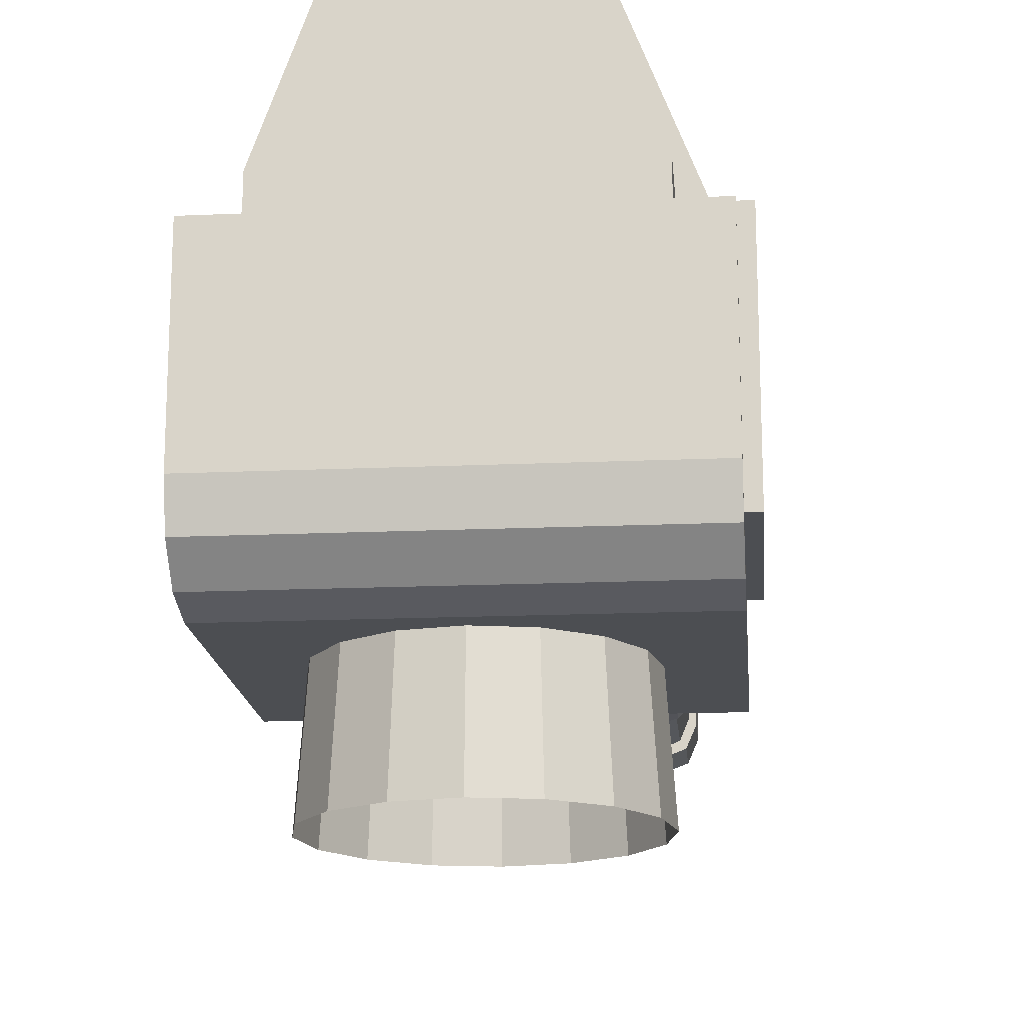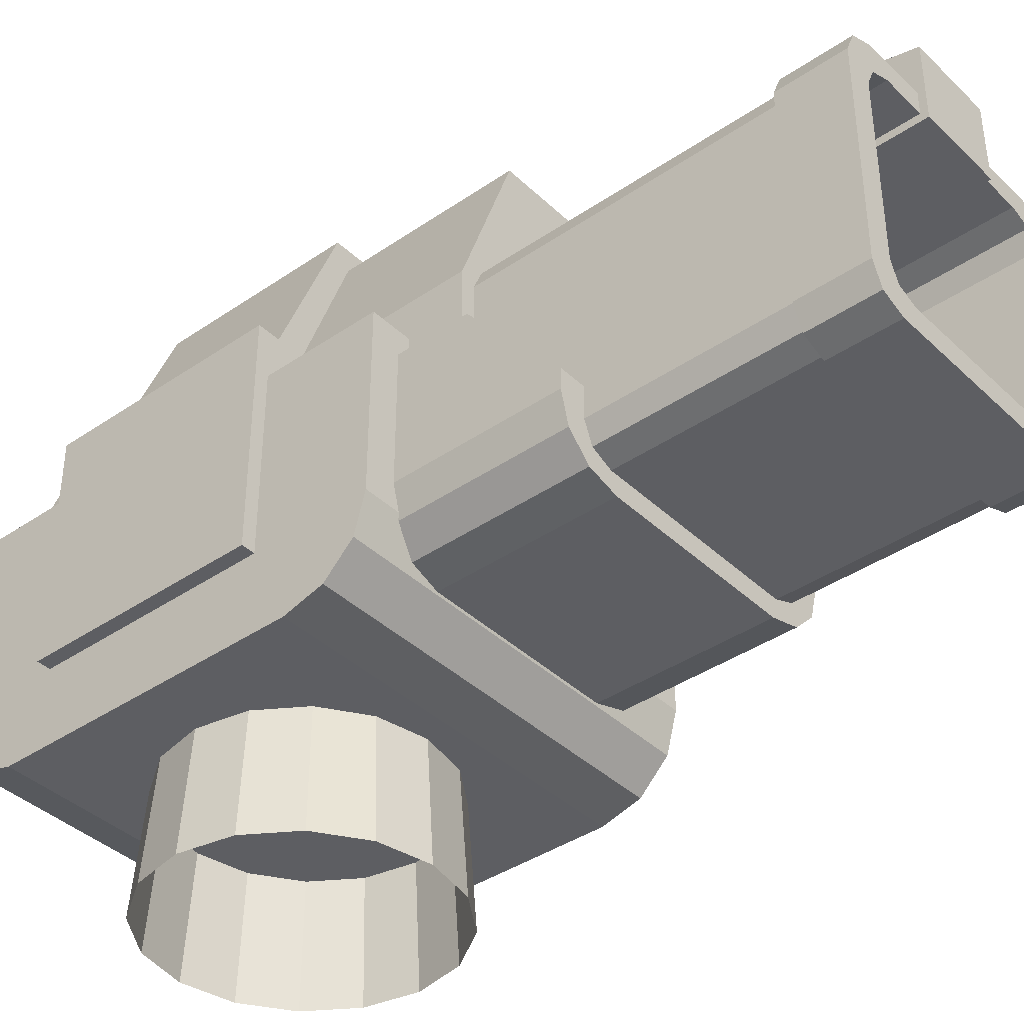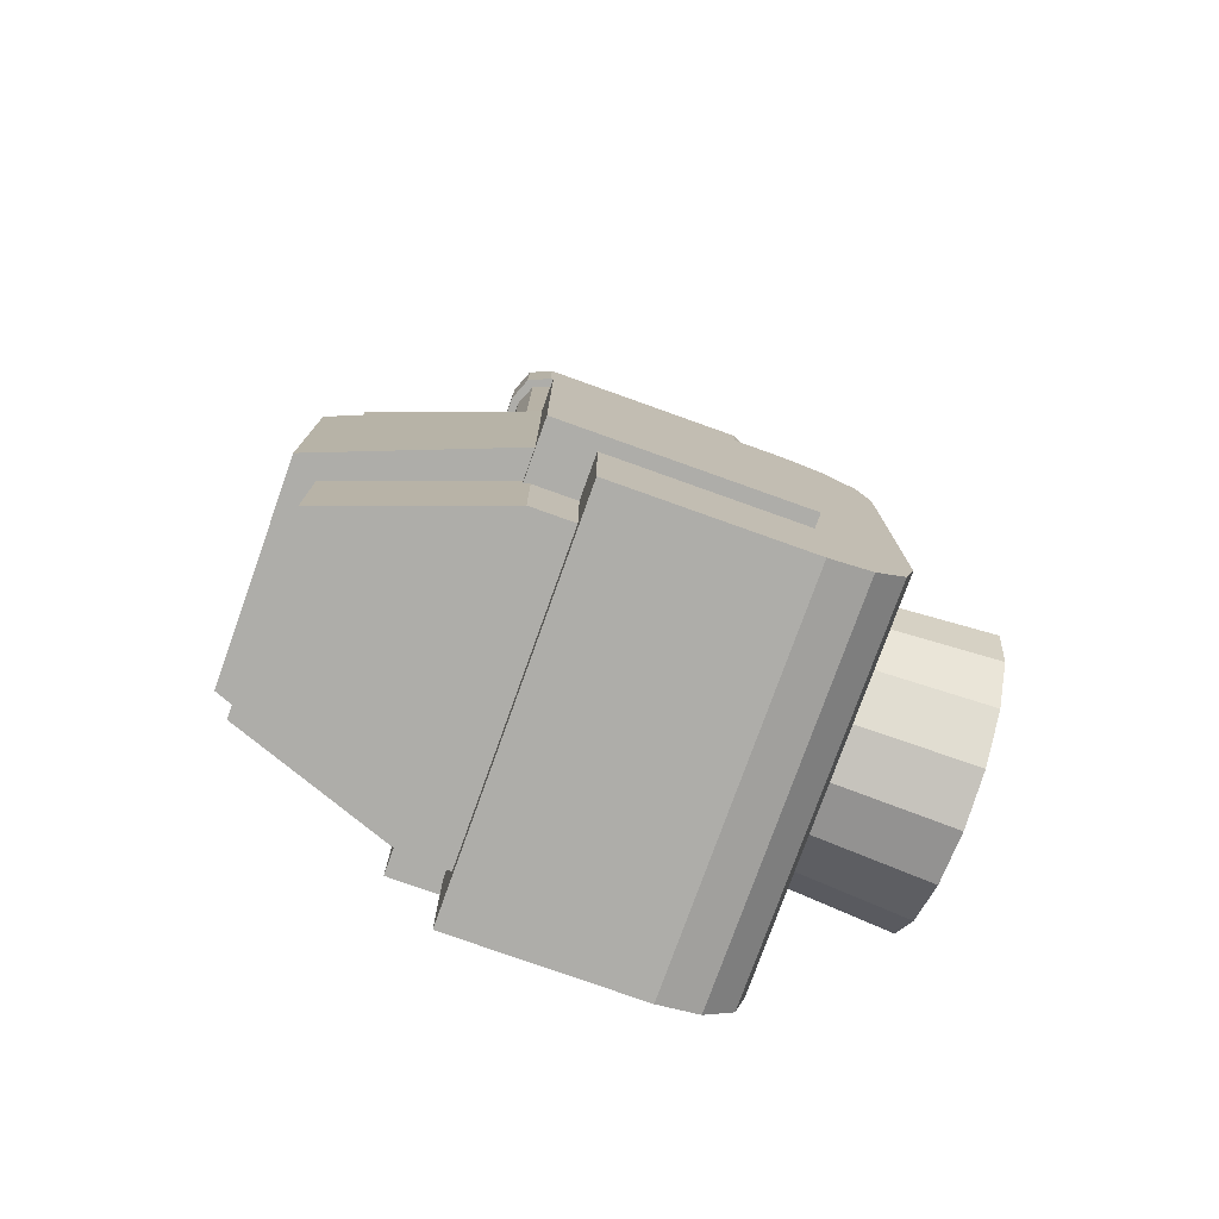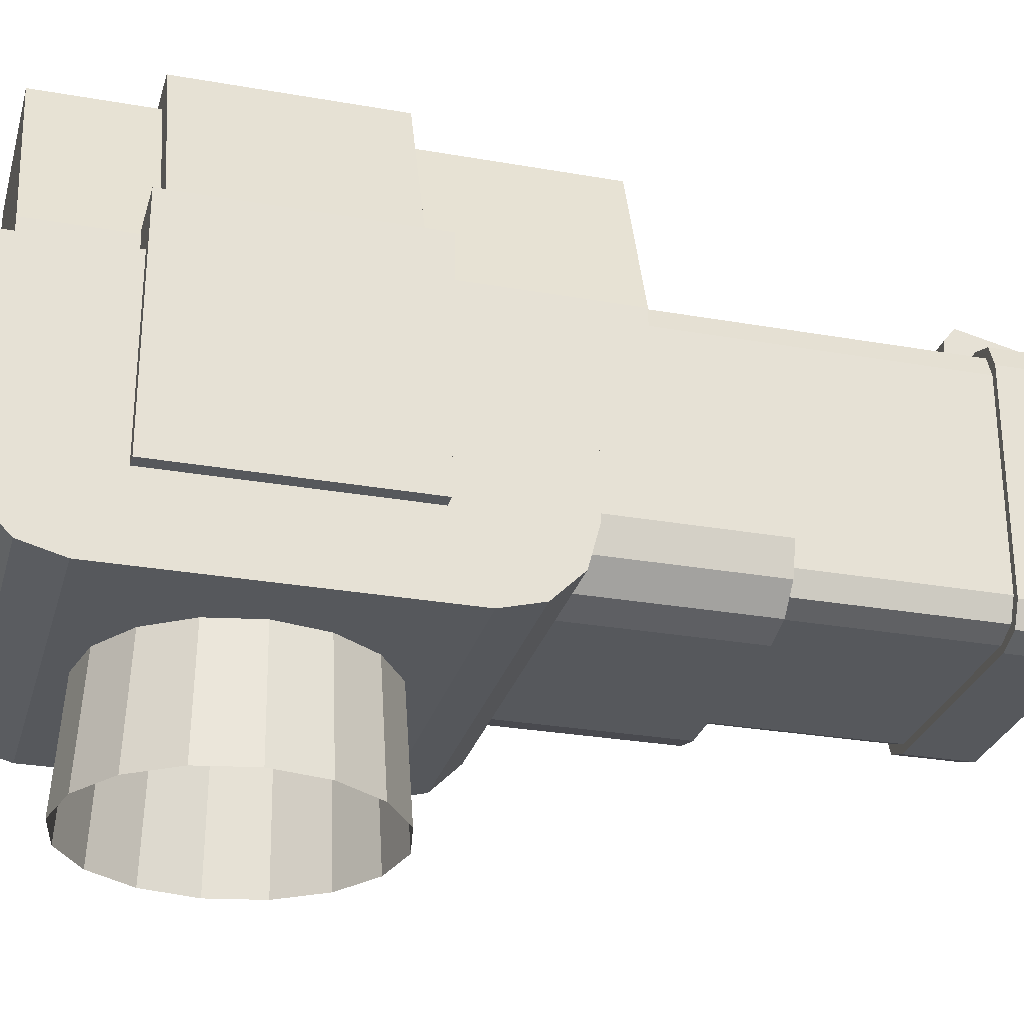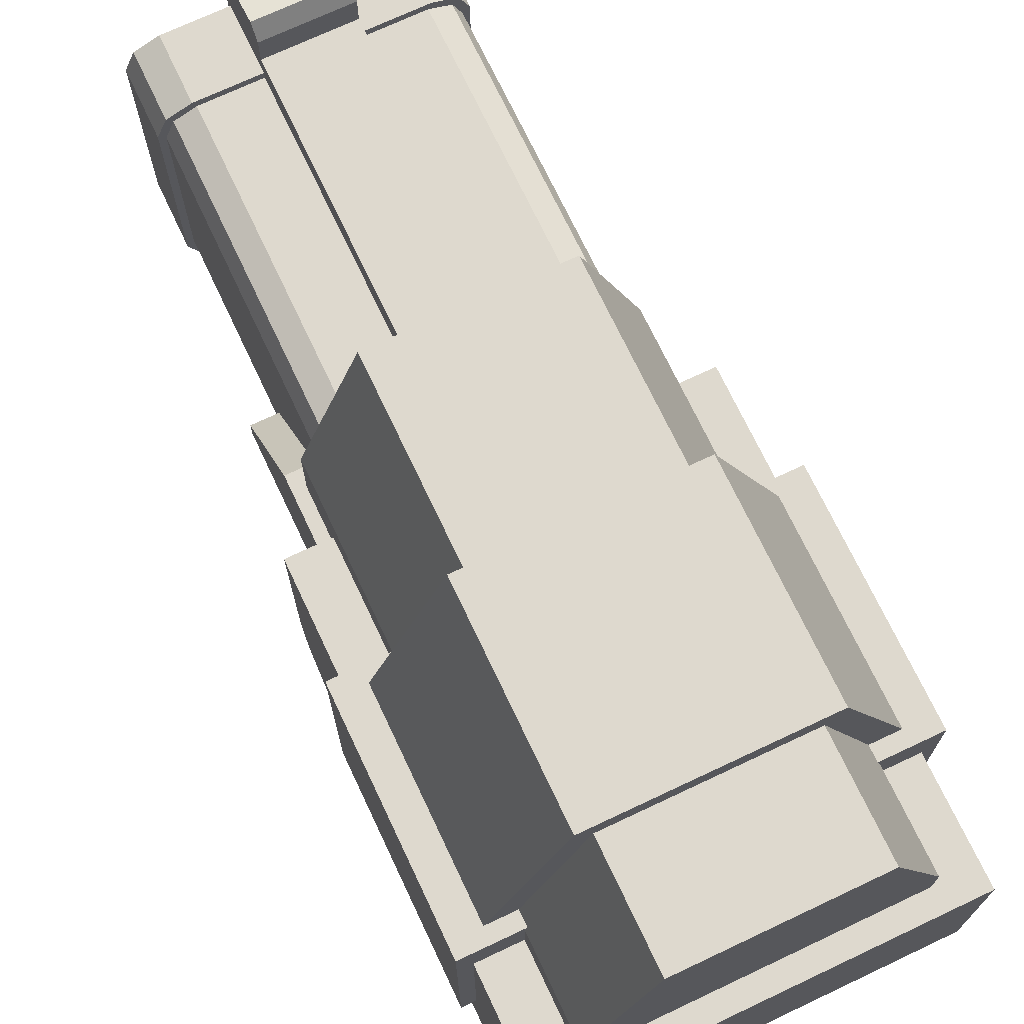
<metadata>
{"format":"obj","ext":"obj","renderer":"f3d","projection":"perspective","resolution":1024,"background":"white","views":[{"elev":-16.9,"azim":-174.9,"up":"+Y"},{"elev":-39.3,"azim":-49.5,"up":"+Y"},{"elev":-77.1,"azim":-109.7,"up":"+Z"},{"elev":-28.1,"azim":-105.0,"up":"+Y"},{"elev":71.5,"azim":154.7,"up":"+Y"}]}
</metadata>
<code>
o Turret_Cannon_Top_Cylinder.031
v -0.08281 0.6389 -0.08101
v -0.08281 0.6389 0.08101
v 0.08281 0.6389 0.08101
v 0.08281 0.6389 -0.08101
v -0.1409 0.4885 -0.08101
v 0.1409 0.4885 -0.08101
v 0.1409 0.4885 0.08101
v -0.1409 0.4885 0.08101
v -0.1507 0.4582 -0.1861
v -0.1507 0.4582 0.1861
v 0.1507 0.4582 0.1861
v 0.1507 0.4582 -0.1861
v 0.1507 0.3127 -0.1861
v -0.1507 0.3127 -0.1861
v -0.1507 0.2486 -0.122
v 0.1507 0.2486 -0.122
v 0.1507 0.2486 0.122
v -0.1507 0.2486 0.122
v 0.1507 0.3127 0.1861
v 0.1507 0.2806 0.1775
v 0.1507 0.2572 0.1541
v 0.1507 0.2572 -0.1541
v 0.1507 0.2806 -0.1775
v -0.1507 0.3127 0.1861
v -0.1507 0.2572 -0.1541
v -0.1507 0.2806 -0.1775
v -0.1507 0.2572 0.1541
v -0.1507 0.2806 0.1775
v -0.1615 0.4956 -0.09288
v -0.1615 0.4956 0.09288
v 0.1615 0.4956 0.09288
v 0.1615 0.4956 -0.09288
v -0.1615 0.3117 -0.09288
v 0.1615 0.3117 -0.09288
v 0.1615 0.3117 0.09288
v -0.1615 0.3117 0.09288
v -0.1056 0.3235 0.4938
v -0.1056 0.485 0.4938
v -0.1056 0.485 0.1249
v -0.1056 0.3235 0.1249
v -0.09702 0.327 0.4938
v -0.09702 0.4815 0.4938
v -0.09853 0.3064 0.1249
v -0.09853 0.3064 0.4938
v -0.08143 0.2993 0.1249
v -0.08143 0.2993 0.4938
v -0.08143 0.5092 0.4938
v -0.08143 0.5092 0.1249
v -0.09854 0.5021 0.1249
v -0.09853 0.5021 0.4938
v 0 0.5092 0.4938
v 0 0.5092 0.1249
v 0 0.2993 0.1249
v 0 0.2993 0.4938
v 0 0.5047 0.4938
v -0.07387 0.5047 0.4938
v -0.07387 0.5047 0.2623
v 0 0.5047 0.2623
v -0.07387 0.3038 0.4938
v -0.09024 0.3106 0.4938
v 0 0.3038 0.4938
v -0.09024 0.4979 0.4938
v -0.09024 0.4979 0.2623
v -0.09702 0.4815 0.2623
v -0.09702 0.327 0.2623
v -0.09024 0.3106 0.2623
v -0.07387 0.3038 0.2623
v 0 0.3038 0.2623
v -0.03403 0.4911 0.4725
v -0.03403 0.4911 0.1249
v 0 0.4911 0.1249
v 0 0.4911 0.4725
v -0.03403 0.5316 0.4725
v 0 0.5316 0.4725
v 0 0.5316 0.1249
v -0.03403 0.5316 0.1249
v -0.03403 0.4911 0.5304
v 0 0.4911 0.5304
v 0 0.5316 0.5304
v -0.03403 0.5316 0.5304
v -0.03403 0.4911 0.4816
v -0.03403 0.5316 0.4816
v -0.03403 0.5542 0.5304
v -0.03403 0.5657 0.4816
v 0 0.4911 0.4816
v -0.03403 0.5542 0.4725
v 0 0.5657 0.4816
v 0 0.5542 0.4725
v 0 0.5542 0.5304
v 0.1056 0.3235 0.4938
v 0.1056 0.3235 0.1249
v 0.1056 0.485 0.1249
v 0.1056 0.485 0.4938
v 0.09702 0.4815 0.4938
v 0.09702 0.327 0.4938
v 0.09853 0.3064 0.4938
v 0.09853 0.3064 0.1249
v 0.08143 0.2993 0.4938
v 0.08143 0.2993 0.1249
v 0.08143 0.5092 0.4938
v 0.09853 0.5021 0.4938
v 0.09854 0.5021 0.1249
v 0.08143 0.5092 0.1249
v 0.07387 0.5047 0.2623
v 0.07387 0.5047 0.4938
v 0.09024 0.3106 0.4938
v 0.07387 0.3038 0.4938
v 0.09024 0.4979 0.4938
v 0.07387 0.3038 0.2623
v 0.09024 0.3106 0.2623
v 0.09702 0.327 0.2623
v 0.09702 0.4815 0.2623
v 0.09024 0.4979 0.2623
v 0.03403 0.4911 0.4725
v 0.03403 0.4911 0.1249
v 0.03403 0.5316 0.4725
v 0.03403 0.5316 0.1249
v 0.03403 0.4911 0.5304
v 0.03403 0.5316 0.5304
v 0.03403 0.4911 0.4816
v 0.03403 0.5316 0.4816
v 0.03403 0.5657 0.4816
v 0.03403 0.5542 0.5304
v 0.03403 0.5542 0.4725
v 0.04222 0.1533 0.1005
v 0.07784 0.1533 0.07668
v 0.07132 0.2856 0.07016
v 0.03869 0.2856 0.09196
v -0.04182 0.1533 -0.1024
v -0.07744 0.1533 -0.0786
v -0.07092 0.2856 -0.07208
v -0.03829 0.2856 -0.09388
v 0.000201 0.1533 0.1088
v 0.000201 0.2856 0.09962
v 0.04222 0.1533 -0.1024
v 0.000201 0.1533 -0.1108
v 0.000201 0.2856 -0.1015
v 0.03869 0.2856 -0.09388
v -0.04182 0.1533 0.1005
v -0.03829 0.2856 0.09196
v 0.07784 0.1533 -0.0786
v 0.07132 0.2856 -0.07208
v -0.07744 0.1533 0.07668
v -0.07092 0.2856 0.07016
v 0.1016 0.1533 -0.04298
v 0.09312 0.2856 -0.03945
v -0.1012 0.1533 0.04106
v -0.09272 0.2856 0.03753
v 0.11 0.1533 -0.000961
v 0.1008 0.2856 -0.000961
v -0.1096 0.1533 -0.000961
v -0.1004 0.2856 -0.000961
v 0.1016 0.1533 0.04106
v 0.09312 0.2856 0.03753
v -0.1012 0.1533 -0.04298
v -0.09272 0.2856 -0.03945
v -0.117 0.4909 0.2304
v -0.07082 0.6196 0.2304
v -0.07082 0.6196 -0.1684
v -0.117 0.4909 -0.1684
v 0.07082 0.6196 -0.1684
v 0.117 0.4909 -0.1684
v 0.07082 0.6196 0.2304
v 0.117 0.4909 0.2304
v 0.117 0.4264 -0.1684
v -0.117 0.4264 -0.1684
v 0.117 0.4264 0.2304
v -0.117 0.4264 0.2304
v -0.1269 0.438 0.1333
v -0.1269 0.438 0.2437
v 0 0.438 0.2437
v 0 0.438 0.1333
v -0.1269 0.349 0.3179
v -0.1269 0.349 0.1333
v -0.07674 0.2825 0.1333
v 0 0.2825 0.1333
v 0 0.2825 0.3179
v -0.07674 0.2825 0.3179
v -0.1018 0.2893 0.3179
v -0.1018 0.2893 0.1333
v -0.1202 0.3076 0.3179
v -0.1202 0.3076 0.1333
v -0.1269 0.3327 0.3179
v -0.1269 0.3327 0.1333
v 0 0.2928 0.4714
v -0.08398 0.2928 0.4714
v -0.07725 0.309 0.4714
v 0 0.309 0.4714
v 0 0.5156 0.5248
v -0.08398 0.5156 0.5248
v -0.06901 0.4977 0.5248
v 0 0.4977 0.5248
v 0 0.2928 0.5248
v -0.08398 0.2928 0.5248
v -0.1031 0.5081 0.4714
v -0.111 0.49 0.4714
v -0.111 0.49 0.5248
v -0.1031 0.5081 0.5248
v -0.111 0.3185 0.4714
v -0.1031 0.3004 0.4714
v -0.1031 0.3004 0.5248
v -0.111 0.3185 0.5248
v -0.08398 0.5156 0.4714
v 0 0.5156 0.4714
v 0 0.349 0.3179
v -0.06901 0.3108 0.5248
v 0 0.3108 0.5248
v 0 0.3108 0.2733
v -0.06901 0.3108 0.2733
v -0.09166 0.3323 0.5248
v -0.09166 0.4762 0.5248
v -0.08502 0.4914 0.5248
v -0.08502 0.3171 0.5248
v -0.06901 0.4977 0.2733
v -0.08502 0.4914 0.2733
v -0.09166 0.4762 0.2733
v -0.09166 0.3323 0.2733
v -0.08502 0.3171 0.2733
v 0 0.4977 0.2733
v -0.09358 0.4931 0.4714
v -0.1003 0.4776 0.4714
v -0.09358 0.3154 0.4714
v -0.1003 0.3309 0.4714
v -0.07725 0.4995 0.4714
v 0 0.4995 0.4714
v 0.1269 0.438 0.1333
v 0.1269 0.438 0.2437
v 0.1269 0.349 0.3179
v 0.1269 0.349 0.1333
v 0.07674 0.2825 0.1333
v 0.07674 0.2825 0.3179
v 0.1018 0.2893 0.1333
v 0.1018 0.2893 0.3179
v 0.1202 0.3076 0.1333
v 0.1202 0.3076 0.3179
v 0.1269 0.3327 0.1333
v 0.1269 0.3327 0.3179
v 0.07725 0.309 0.4714
v 0.08398 0.2928 0.4714
v 0.06901 0.4977 0.5248
v 0.08398 0.5156 0.5248
v 0.08398 0.2928 0.5248
v 0.1031 0.5081 0.4714
v 0.1031 0.5081 0.5248
v 0.111 0.49 0.5248
v 0.111 0.49 0.4714
v 0.111 0.3185 0.4714
v 0.111 0.3185 0.5248
v 0.1031 0.3004 0.5248
v 0.1031 0.3004 0.4714
v 0.08398 0.5156 0.4714
v 0.06901 0.3108 0.5248
v 0.06901 0.3108 0.2733
v 0.09166 0.4762 0.5248
v 0.09166 0.3323 0.5248
v 0.08502 0.4914 0.5248
v 0.08502 0.3171 0.5248
v 0.06901 0.4977 0.2733
v 0.08502 0.3171 0.2733
v 0.09166 0.3323 0.2733
v 0.09166 0.4762 0.2733
v 0.08502 0.4914 0.2733
v 0.1003 0.4776 0.4714
v 0.09358 0.4931 0.4714
v 0.09358 0.3154 0.4714
v 0.1003 0.3309 0.4714
v 0.07725 0.4995 0.4714
f 2 4 1
f 6 8 5
f 6 1 4
f 8 3 2
f 7 4 3
f 5 2 1
f 10 12 9
f 12 14 9
f 16 18 15
f 22 23 13
f 10 19 11
f 15 22 16
f 25 23 22
f 26 13 23
f 17 27 18
f 21 28 27
f 20 24 28
f 27 28 24
f 30 32 29
f 34 36 33
f 32 33 29
f 30 35 31
f 31 34 32
f 29 36 30
f 38 40 37
f 38 41 42
f 40 44 37
f 43 46 44
f 48 50 47
f 49 38 50
f 51 48 47
f 54 45 53
f 56 58 55
f 46 60 44
f 54 59 46
f 37 60 41
f 38 62 50
f 51 56 55
f 47 62 56
f 68 58 65
f 42 63 62
f 60 67 66
f 61 67 59
f 41 64 42
f 62 57 56
f 60 65 41
f 70 72 69
f 74 76 73
f 70 75 71
f 78 80 77
f 77 82 81
f 69 76 70
f 82 83 84
f 69 85 81
f 81 78 77
f 82 86 73
f 81 73 69
f 87 86 84
f 89 84 83
f 79 83 80
f 73 88 74
f 91 93 90
f 93 95 90
f 96 91 90
f 98 97 96
f 101 103 100
f 93 102 101
f 103 51 100
f 99 54 53
f 58 105 55
f 106 98 96
f 107 54 98
f 90 106 96
f 108 93 101
f 51 105 100
f 100 108 101
f 111 112 58
f 113 94 108
f 106 109 107
f 109 61 107
f 112 95 94
f 104 108 105
f 111 106 95
f 72 115 114
f 117 74 116
f 75 115 71
f 119 78 118
f 121 118 120
f 117 114 115
f 121 123 119
f 85 114 120
f 78 120 118
f 124 121 116
f 116 120 114
f 124 87 122
f 122 89 123
f 123 79 119
f 88 116 74
f 2 3 4
f 6 7 8
f 6 5 1
f 8 7 3
f 7 6 4
f 5 8 2
f 10 11 12
f 12 13 14
f 16 17 18
f 13 12 16
f 12 11 17
f 11 19 17
f 19 20 17
f 20 21 17
f 17 16 12
f 16 22 13
f 10 24 19
f 15 25 22
f 25 26 23
f 26 14 13
f 17 21 27
f 21 20 28
f 20 19 24
f 24 10 18
f 10 9 15
f 9 14 15
f 14 26 15
f 26 25 15
f 15 18 10
f 18 27 24
f 30 31 32
f 34 35 36
f 32 34 33
f 30 36 35
f 31 35 34
f 29 33 36
f 38 39 40
f 38 37 41
f 40 43 44
f 43 45 46
f 48 49 50
f 49 39 38
f 51 52 48
f 54 46 45
f 56 57 58
f 46 59 60
f 54 61 59
f 37 44 60
f 38 42 62
f 51 47 56
f 47 50 62
f 58 57 64
f 57 63 64
f 64 65 58
f 65 66 67
f 67 68 65
f 42 64 63
f 60 59 67
f 61 68 67
f 41 65 64
f 62 63 57
f 60 66 65
f 70 71 72
f 74 75 76
f 70 76 75
f 78 79 80
f 77 80 82
f 69 73 76
f 82 80 83
f 69 72 85
f 81 85 78
f 82 84 86
f 81 82 73
f 87 88 86
f 89 87 84
f 79 89 83
f 73 86 88
f 91 92 93
f 93 94 95
f 96 97 91
f 98 99 97
f 101 102 103
f 93 92 102
f 103 52 51
f 99 98 54
f 58 104 105
f 106 107 98
f 107 61 54
f 90 95 106
f 108 94 93
f 51 55 105
f 100 105 108
f 113 104 112
f 104 58 112
f 58 68 111
f 68 109 111
f 109 110 111
f 113 112 94
f 106 110 109
f 109 68 61
f 112 111 95
f 104 113 108
f 111 110 106
f 72 71 115
f 117 75 74
f 75 117 115
f 119 79 78
f 121 119 118
f 117 116 114
f 121 122 123
f 85 72 114
f 78 85 120
f 124 122 121
f 116 121 120
f 124 88 87
f 122 87 89
f 123 89 79
f 88 124 116
f 125 127 128
f 129 131 132
f 133 128 134
f 136 138 135
f 136 132 137
f 133 140 139
f 135 142 141
f 139 144 143
f 145 142 146
f 143 148 147
f 149 146 150
f 151 148 152
f 149 154 153
f 151 156 155
f 126 154 127
f 155 131 130
f 125 126 127
f 129 130 131
f 133 125 128
f 136 137 138
f 136 129 132
f 133 134 140
f 135 138 142
f 139 140 144
f 145 141 142
f 143 144 148
f 149 145 146
f 151 147 148
f 149 150 154
f 151 152 156
f 126 153 154
f 155 156 131
f 158 160 157
f 159 162 160
f 161 164 162
f 163 157 164
f 162 166 160
f 159 163 161
f 165 168 166
f 160 168 157
f 164 165 162
f 157 167 164
f 170 172 169
f 170 174 173
f 176 178 175
f 178 180 175
f 179 182 180
f 181 184 182
f 173 184 183
f 185 187 188
f 189 191 192
f 185 194 186
f 196 198 195
f 200 202 199
f 186 201 200
f 199 197 196
f 195 190 203
f 204 190 189
f 179 178 183
f 171 173 205
f 207 209 206
f 202 211 197
f 190 212 191
f 202 213 210
f 197 212 198
f 194 213 201
f 193 206 194
f 208 219 217
f 210 216 211
f 212 214 191
f 213 217 210
f 191 219 192
f 211 215 212
f 206 218 213
f 196 220 221
f 186 222 187
f 199 221 223
f 203 220 195
f 204 224 203
f 199 222 200
f 172 227 226
f 229 227 228
f 231 176 230
f 232 231 230
f 234 233 232
f 236 235 234
f 236 228 237
f 185 238 239
f 189 240 241
f 242 185 239
f 244 246 243
f 248 250 247
f 249 239 250
f 245 247 246
f 241 243 251
f 241 204 189
f 228 205 231
f 228 171 205
f 253 207 252
f 254 248 245
f 241 256 244
f 248 257 249
f 256 245 244
f 257 242 249
f 252 193 242
f 260 261 219
f 261 255 254
f 258 256 240
f 260 257 255
f 219 240 192
f 262 254 256
f 259 252 257
f 246 264 243
f 239 265 250
f 247 263 246
f 264 251 243
f 267 204 251
f 265 247 250
f 158 159 160
f 159 161 162
f 161 163 164
f 163 158 157
f 162 165 166
f 159 158 163
f 165 167 168
f 160 166 168
f 164 167 165
f 157 168 167
f 170 171 172
f 170 169 174
f 176 177 178
f 178 179 180
f 179 181 182
f 181 183 184
f 173 174 184
f 185 186 187
f 189 190 191
f 185 193 194
f 196 197 198
f 200 201 202
f 186 194 201
f 199 202 197
f 195 198 190
f 204 203 190
f 178 177 205
f 205 173 178
f 173 183 178
f 183 181 179
f 171 170 173
f 207 208 209
f 202 210 211
f 190 198 212
f 202 201 213
f 197 211 212
f 194 206 213
f 193 207 206
f 219 214 216
f 214 215 216
f 216 217 219
f 217 218 209
f 209 208 217
f 210 217 216
f 212 215 214
f 213 218 217
f 191 214 219
f 211 216 215
f 206 209 218
f 196 195 220
f 186 200 222
f 199 196 221
f 203 224 220
f 204 225 224
f 199 223 222
f 172 171 227
f 229 226 227
f 231 177 176
f 232 233 231
f 234 235 233
f 236 237 235
f 236 229 228
f 185 188 238
f 189 192 240
f 242 193 185
f 244 245 246
f 248 249 250
f 249 242 239
f 245 248 247
f 241 244 243
f 241 251 204
f 205 177 231
f 231 233 235
f 235 237 231
f 237 228 231
f 228 227 171
f 253 208 207
f 254 255 248
f 241 240 256
f 248 255 257
f 256 254 245
f 257 252 242
f 252 207 193
f 262 258 261
f 258 219 261
f 219 208 260
f 208 253 260
f 253 259 260
f 261 260 255
f 258 262 256
f 260 259 257
f 219 258 240
f 262 261 254
f 259 253 252
f 246 263 264
f 239 238 265
f 247 266 263
f 264 267 251
f 267 225 204
f 265 266 247

</code>
